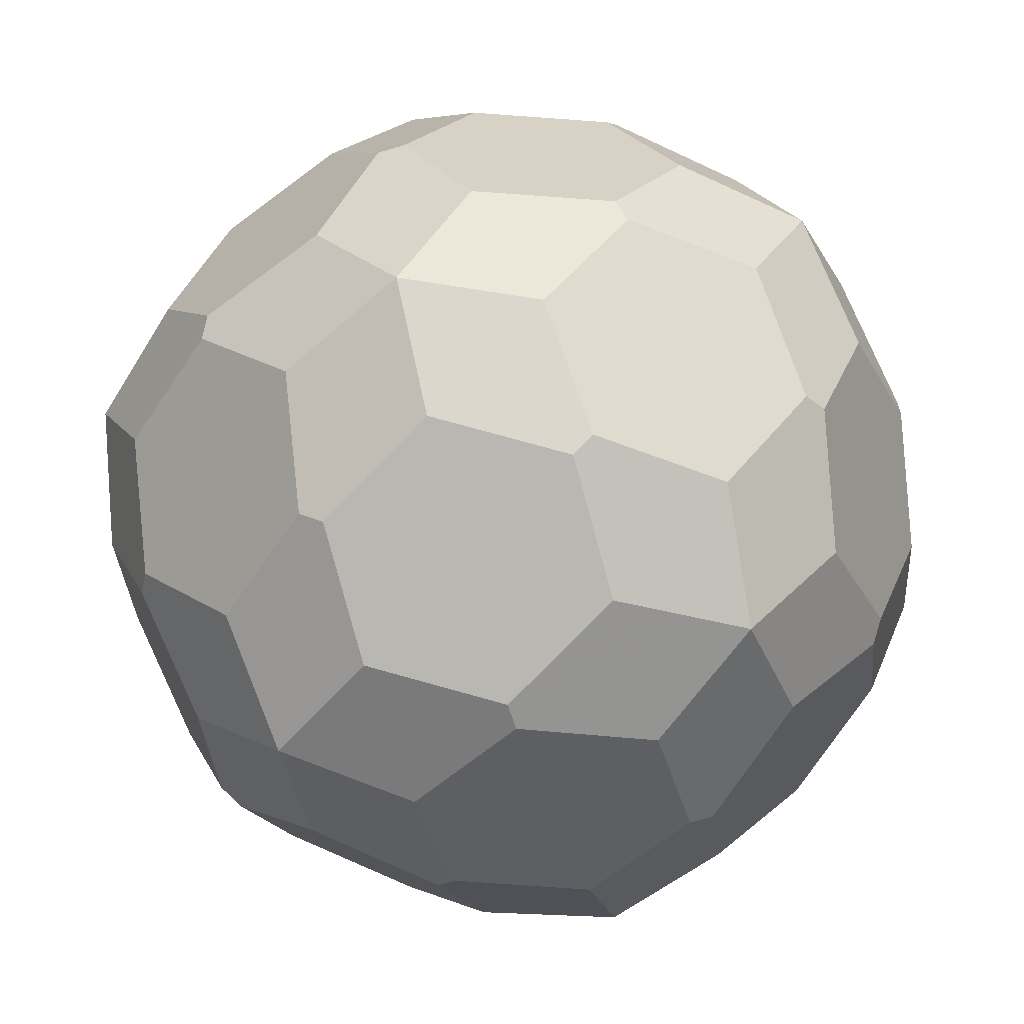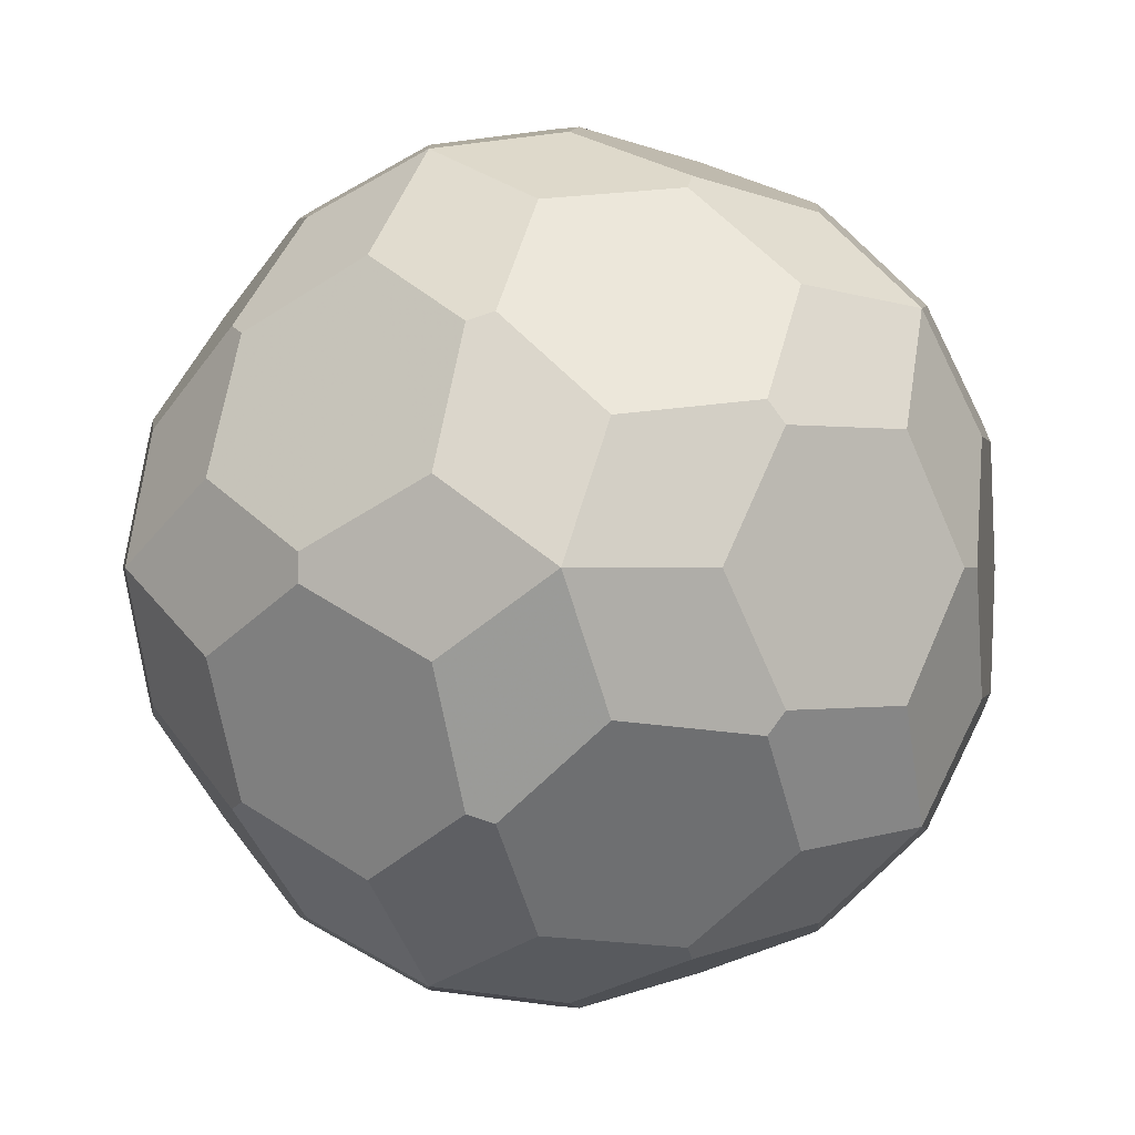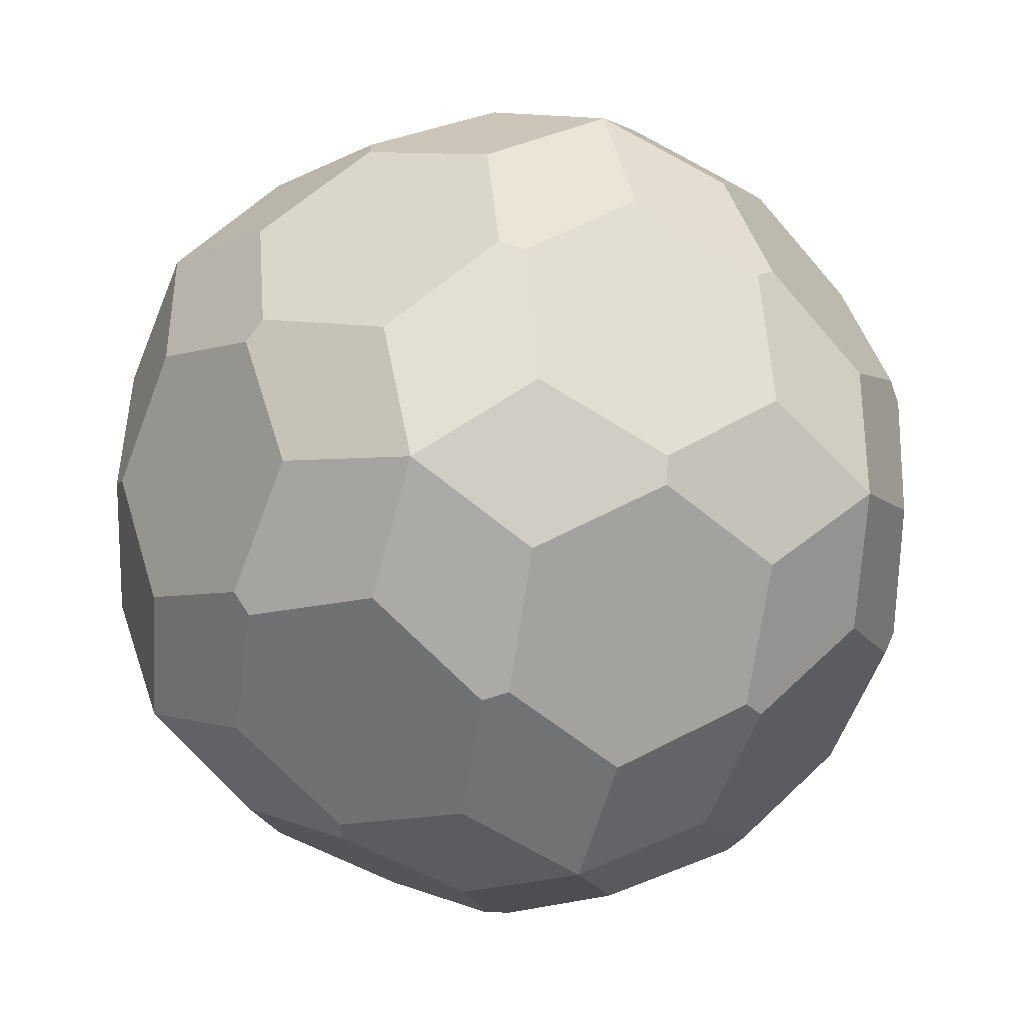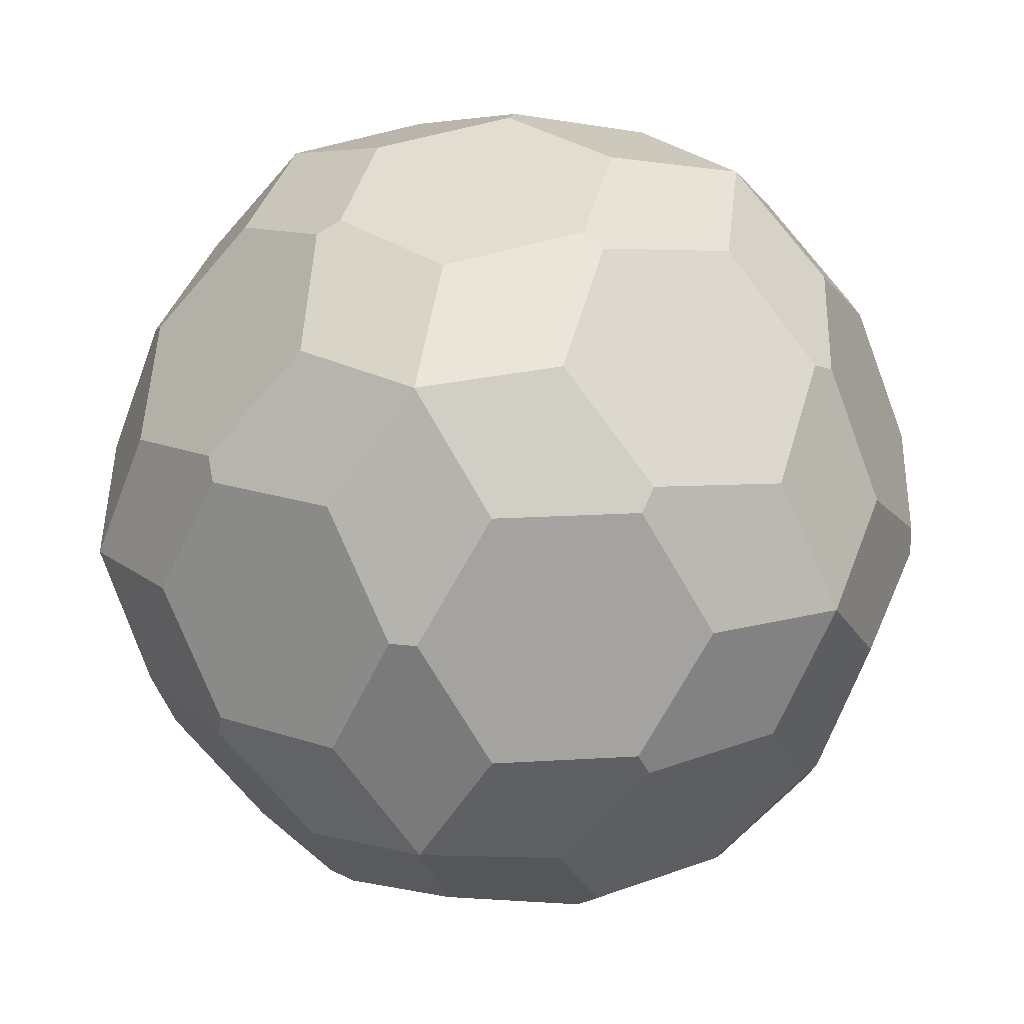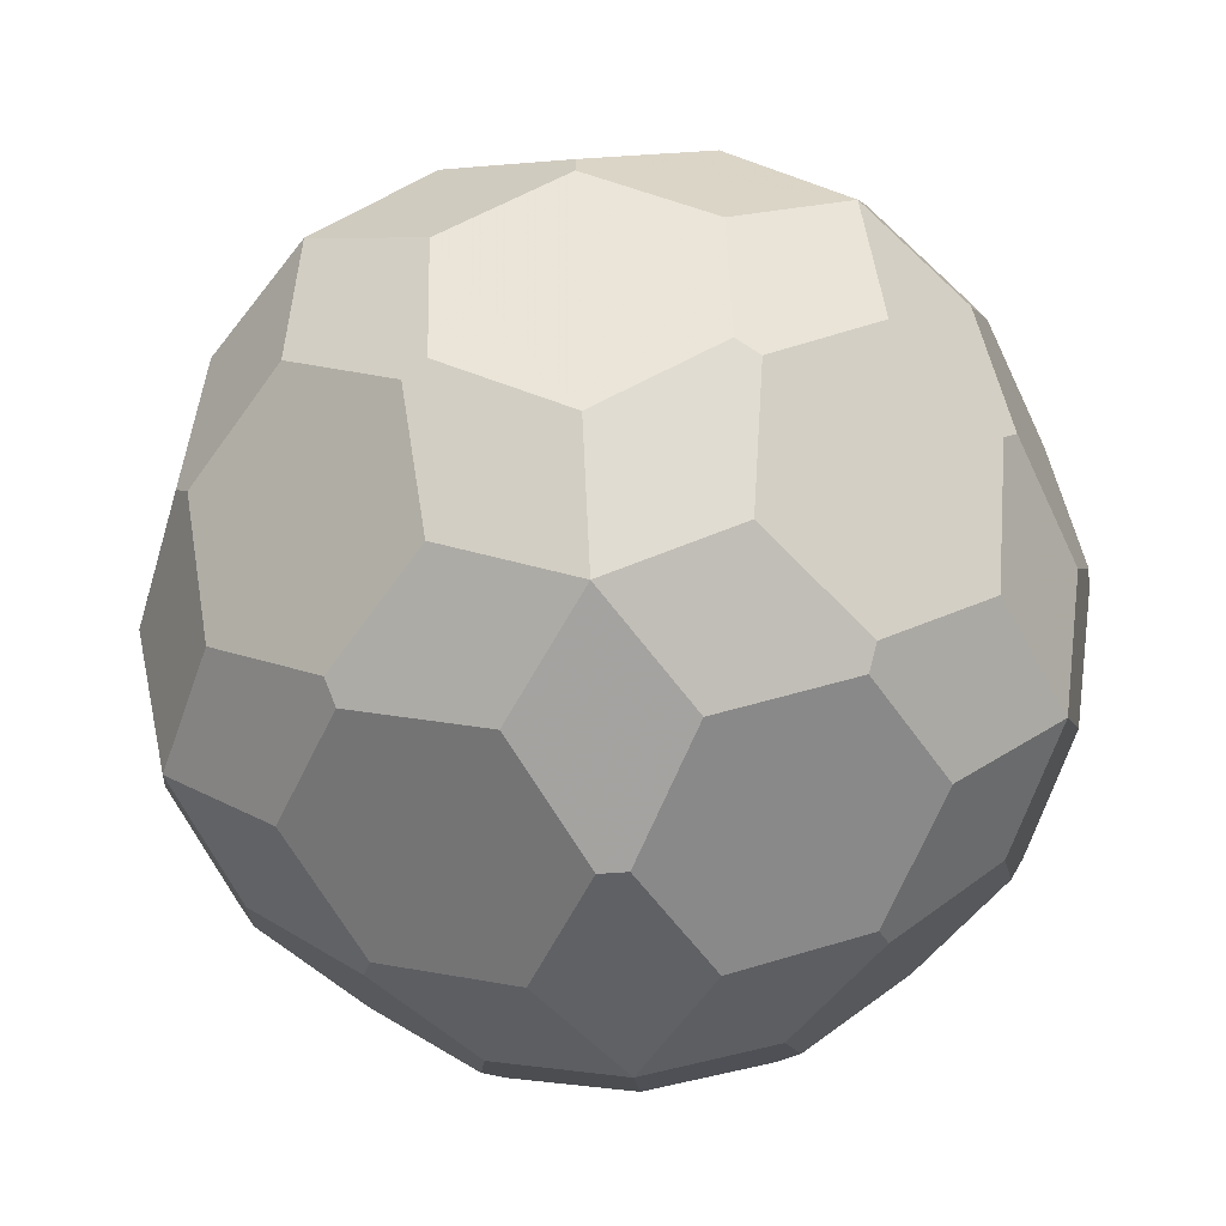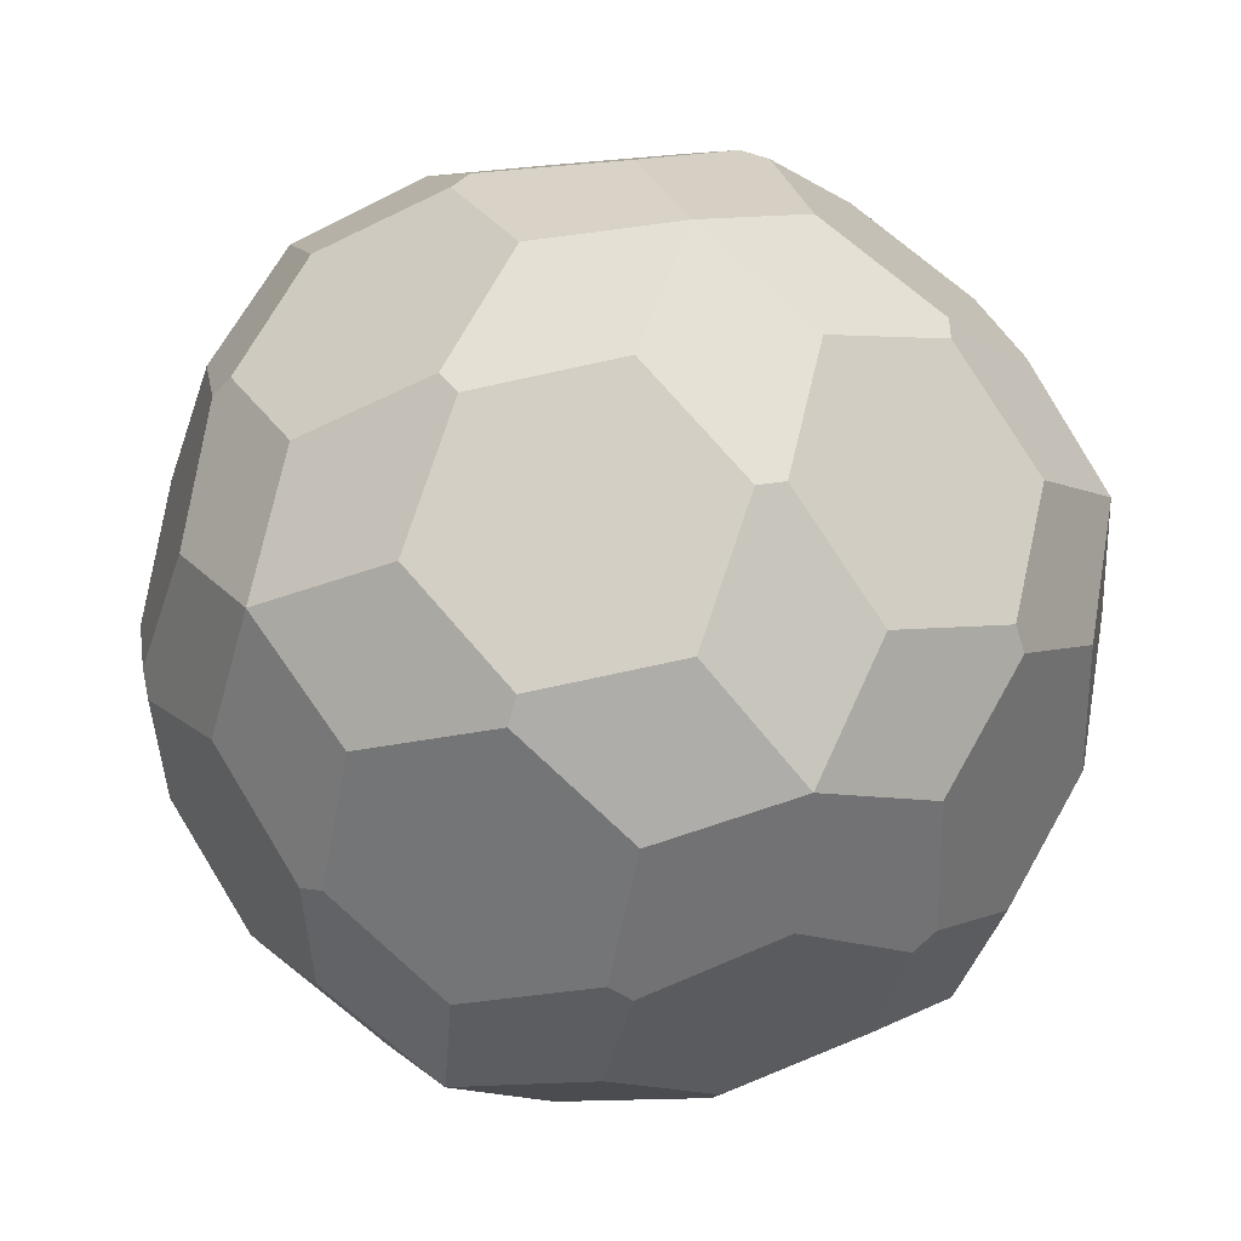
<metadata>
{"format":"obj","ext":"obj","renderer":"f3d","projection":"perspective","resolution":1024,"background":"white","views":[{"elev":-63.4,"azim":106.6,"up":"+Y"},{"elev":0.0,"azim":-57.6,"up":"+Z"},{"elev":53.7,"azim":23.3,"up":"+Y"},{"elev":17.3,"azim":-76.3,"up":"+Y"},{"elev":-61.6,"azim":-85.8,"up":"+Z"},{"elev":-46.1,"azim":-129.1,"up":"+Z"}]}
</metadata>
<code>
v 0 0.0966 -3.055
v 0 -0.0966 3.055
v 0 -0.0966 -3.055
v 3.055 0 0.0966
v 3.055 0 -0.0966
v -3.055 0 0.0966
v -3.055 0 -0.0966
v 0.0966 3.055 0
v 0.0966 -3.055 0
v -0.0966 3.055 0
v -0.0966 -3.055 0
v 0.866 0.5637 2.877
v 0.866 0.5637 -2.877
v 0.866 -0.5637 2.877
v 0.866 -0.5637 -2.877
v -0.866 0.5637 2.877
v -0.866 0.5637 -2.877
v -0.866 -0.5637 2.877
v -0.866 -0.5637 -2.877
v 2.877 0.866 0.5637
v 2.877 0.866 -0.5637
v 2.877 -0.866 0.5637
v 2.877 -0.866 -0.5637
v -2.877 0.866 0.5637
v -2.877 0.866 -0.5637
v -2.877 -0.866 0.5637
v -2.877 -0.866 -0.5637
v 0.5637 2.877 0.866
v 0.5637 2.877 -0.866
v 0.5637 -2.877 0.866
v 0.5637 -2.877 -0.866
v -0.5637 2.877 0.866
v -0.5637 2.877 -0.866
v -0.5637 -2.877 0.866
v -0.5637 -2.877 -0.866
v 1.675 0 2.71
v 1.675 0 -2.71
v -1.675 0 2.71
v -1.675 0 -2.71
v 2.71 1.675 0
v 2.71 -1.675 0
v -2.71 1.675 0
v -2.71 -1.675 0
v 0 2.71 1.675
v 0 2.71 -1.675
v 0 -2.71 1.675
v 0 -2.71 -1.675
v 0.866 1.498 2.52
v 0.866 1.498 -2.52
v 0.866 -1.498 2.52
v 0.866 -1.498 -2.52
v -0.866 1.498 2.52
v -0.866 1.498 -2.52
v -0.866 -1.498 2.52
v -0.866 -1.498 -2.52
v 2.52 0.866 1.498
v 2.52 0.866 -1.498
v 2.52 -0.866 1.498
v 2.52 -0.866 -1.498
v -2.52 0.866 1.498
v -2.52 0.866 -1.498
v -2.52 -0.866 1.498
v -2.52 -0.866 -1.498
v 1.498 2.52 0.866
v 1.498 2.52 -0.866
v 1.498 -2.52 0.866
v 1.498 -2.52 -0.866
v -1.498 2.52 0.866
v -1.498 2.52 -0.866
v -1.498 -2.52 0.866
v -1.498 -2.52 -0.866
v 0 1.965 2.342
v 0 1.965 -2.342
v 0 -1.965 2.342
v 0 -1.965 -2.342
v 2.342 0 1.965
v 2.342 0 -1.965
v -2.342 0 1.965
v -2.342 0 -1.965
v 1.965 2.342 0
v 1.965 -2.342 0
v -1.965 2.342 0
v -1.965 -2.342 0
v 1.022 1.558 2.424
v 1.022 1.558 -2.424
v 1.022 -1.558 2.424
v 1.022 -1.558 -2.424
v -1.022 1.558 2.424
v -1.022 1.558 -2.424
v -1.022 -1.558 2.424
v -1.022 -1.558 -2.424
v 2.424 1.022 1.558
v 2.424 1.022 -1.558
v 2.424 -1.022 1.558
v 2.424 -1.022 -1.558
v -2.424 1.022 1.558
v -2.424 1.022 -1.558
v -2.424 -1.022 1.558
v -2.424 -1.022 -1.558
v 1.558 2.424 1.022
v 1.558 2.424 -1.022
v 1.558 -2.424 1.022
v 1.558 -2.424 -1.022
v -1.558 2.424 1.022
v -1.558 2.424 -1.022
v -1.558 -2.424 1.022
v -1.558 -2.424 -1.022
v 1.778 0.912 2.313
v 1.778 0.912 -2.313
v 1.778 -0.912 2.313
v 1.778 -0.912 -2.313
v -1.778 0.912 2.313
v -1.778 0.912 -2.313
v -1.778 -0.912 2.313
v -1.778 -0.912 -2.313
v 2.313 1.778 0.912
v 2.313 1.778 -0.912
v 2.313 -1.778 0.912
v 2.313 -1.778 -0.912
v -2.313 1.778 0.912
v -2.313 1.778 -0.912
v -2.313 -1.778 0.912
v -2.313 -1.778 -0.912
v 0.912 2.313 1.778
v 0.912 2.313 -1.778
v 0.912 -2.313 1.778
v 0.912 -2.313 -1.778
v -0.912 2.313 1.778
v -0.912 2.313 -1.778
v -0.912 -2.313 1.778
v -0.912 -2.313 -1.778
v 0 0.0966 3.055
f 72 52 16 132 12 48
f 73 49 13 1 17 53
f 74 50 14 2 18 54
f 75 55 19 3 15 51
f 76 58 22 4 20 56
f 77 57 21 5 23 59
f 78 60 24 6 26 62
f 79 63 27 7 25 61
f 80 65 29 8 28 64
f 81 66 30 9 31 67
f 82 68 32 10 33 69
f 83 71 35 11 34 70
f 84 108 92 116 100 124
f 85 125 101 117 93 109
f 86 126 102 118 94 110
f 87 111 95 119 103 127
f 88 128 104 120 96 112
f 89 113 97 121 105 129
f 90 114 98 122 106 130
f 91 131 107 123 99 115
f 36 12 132 2 14
f 36 14 50 86 110
f 36 110 94 58 76
f 36 76 56 92 108
f 36 108 84 48 12
f 37 15 3 1 13
f 37 13 49 85 109
f 37 109 93 57 77
f 37 77 59 95 111
f 37 111 87 51 15
f 38 18 2 132 16
f 38 16 52 88 112
f 38 112 96 60 78
f 38 78 62 98 114
f 38 114 90 54 18
f 39 17 1 3 19
f 39 19 55 91 115
f 39 115 99 63 79
f 39 79 61 97 113
f 39 113 89 53 17
f 40 20 4 5 21
f 40 21 57 93 117
f 40 117 101 65 80
f 40 80 64 100 116
f 40 116 92 56 20
f 41 23 5 4 22
f 41 22 58 94 118
f 41 118 102 66 81
f 41 81 67 103 119
f 41 119 95 59 23
f 42 25 7 6 24
f 42 24 60 96 120
f 42 120 104 68 82
f 42 82 69 105 121
f 42 121 97 61 25
f 43 26 6 7 27
f 43 27 63 99 123
f 43 123 107 71 83
f 43 83 70 106 122
f 43 122 98 62 26
f 44 28 8 10 32
f 44 32 68 104 128
f 44 128 88 52 72
f 44 72 48 84 124
f 44 124 100 64 28
f 45 33 10 8 29
f 45 29 65 101 125
f 45 125 85 49 73
f 45 73 53 89 129
f 45 129 105 69 33
f 46 34 11 9 30
f 46 30 66 102 126
f 46 126 86 50 74
f 46 74 54 90 130
f 46 130 106 70 34
f 47 31 9 11 35
f 47 35 71 107 131
f 47 131 91 55 75
f 47 75 51 87 127
f 47 127 103 67 31

</code>
